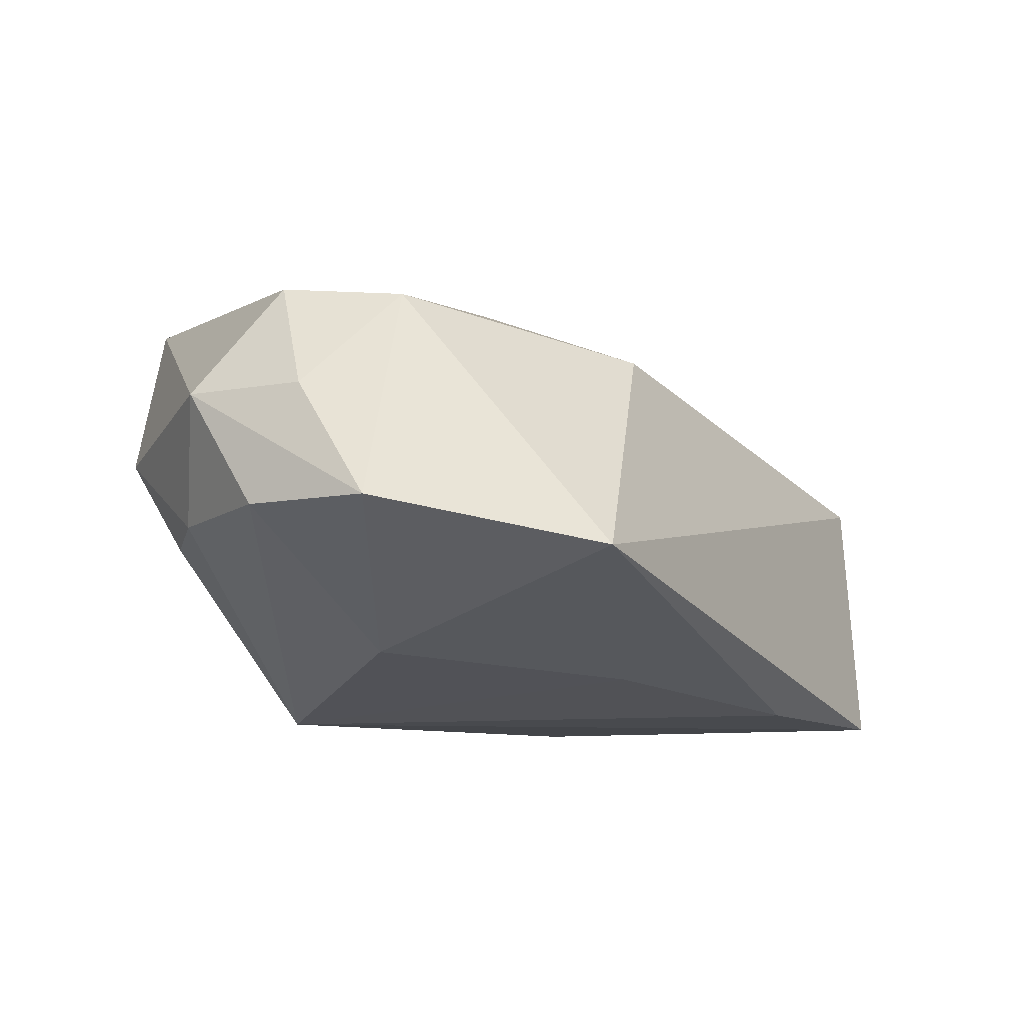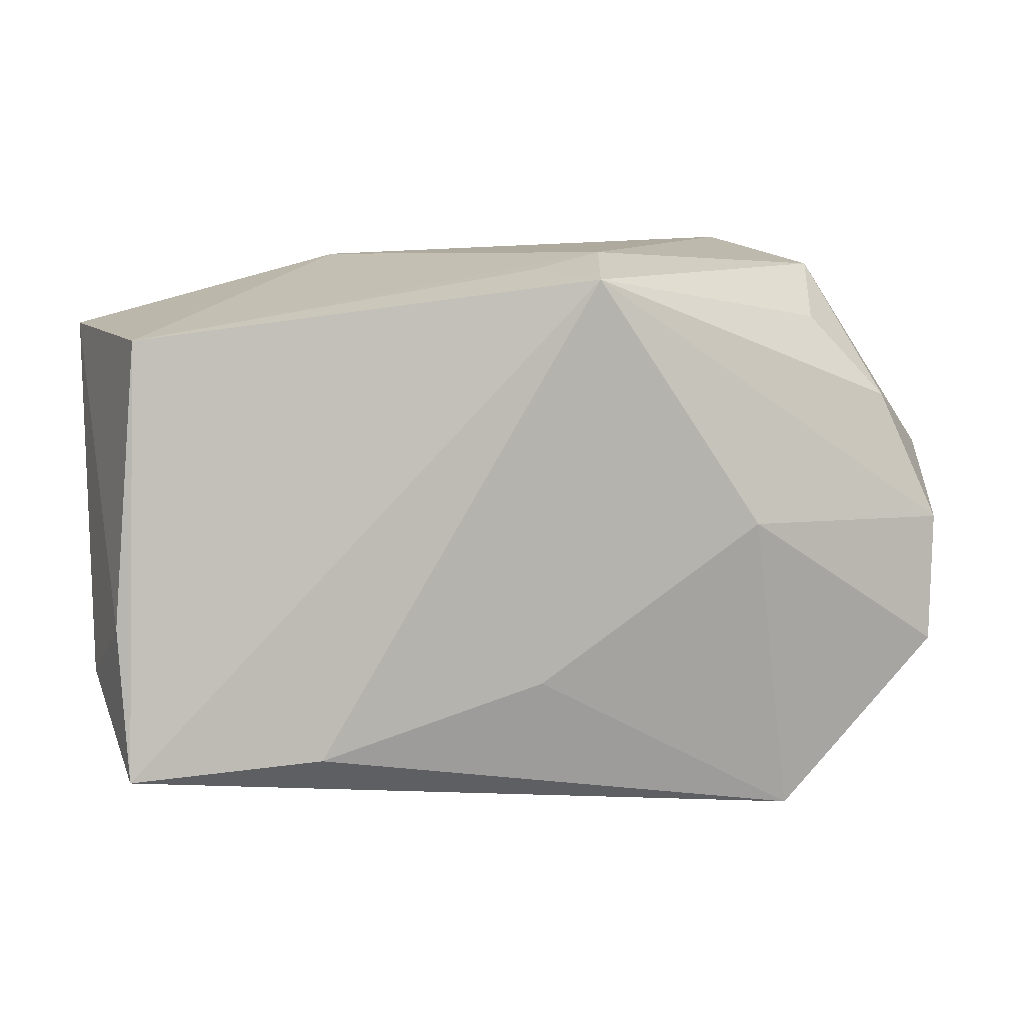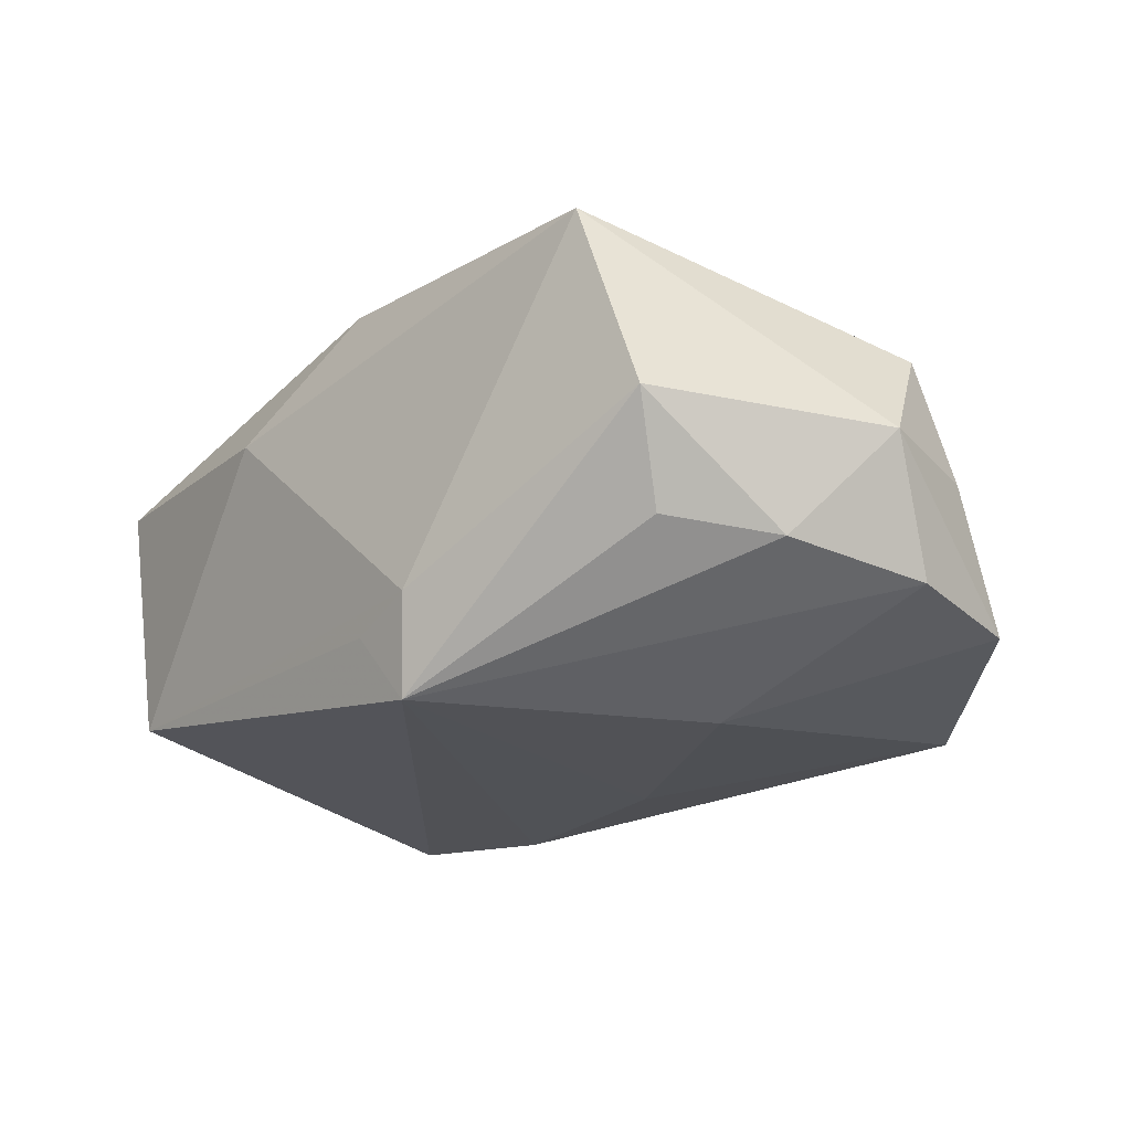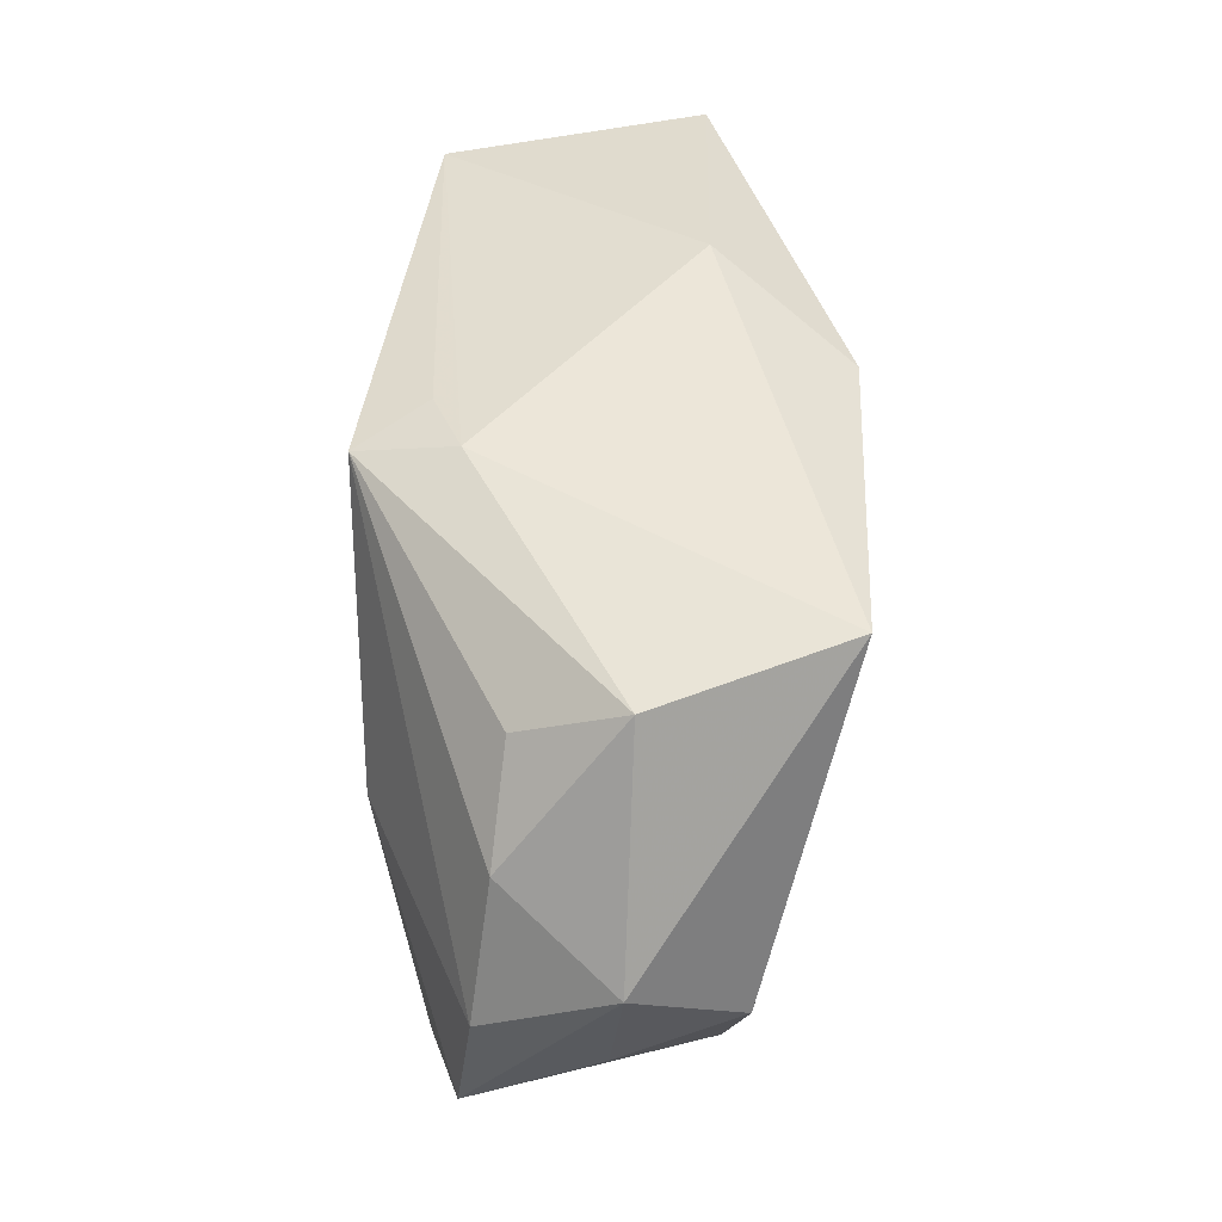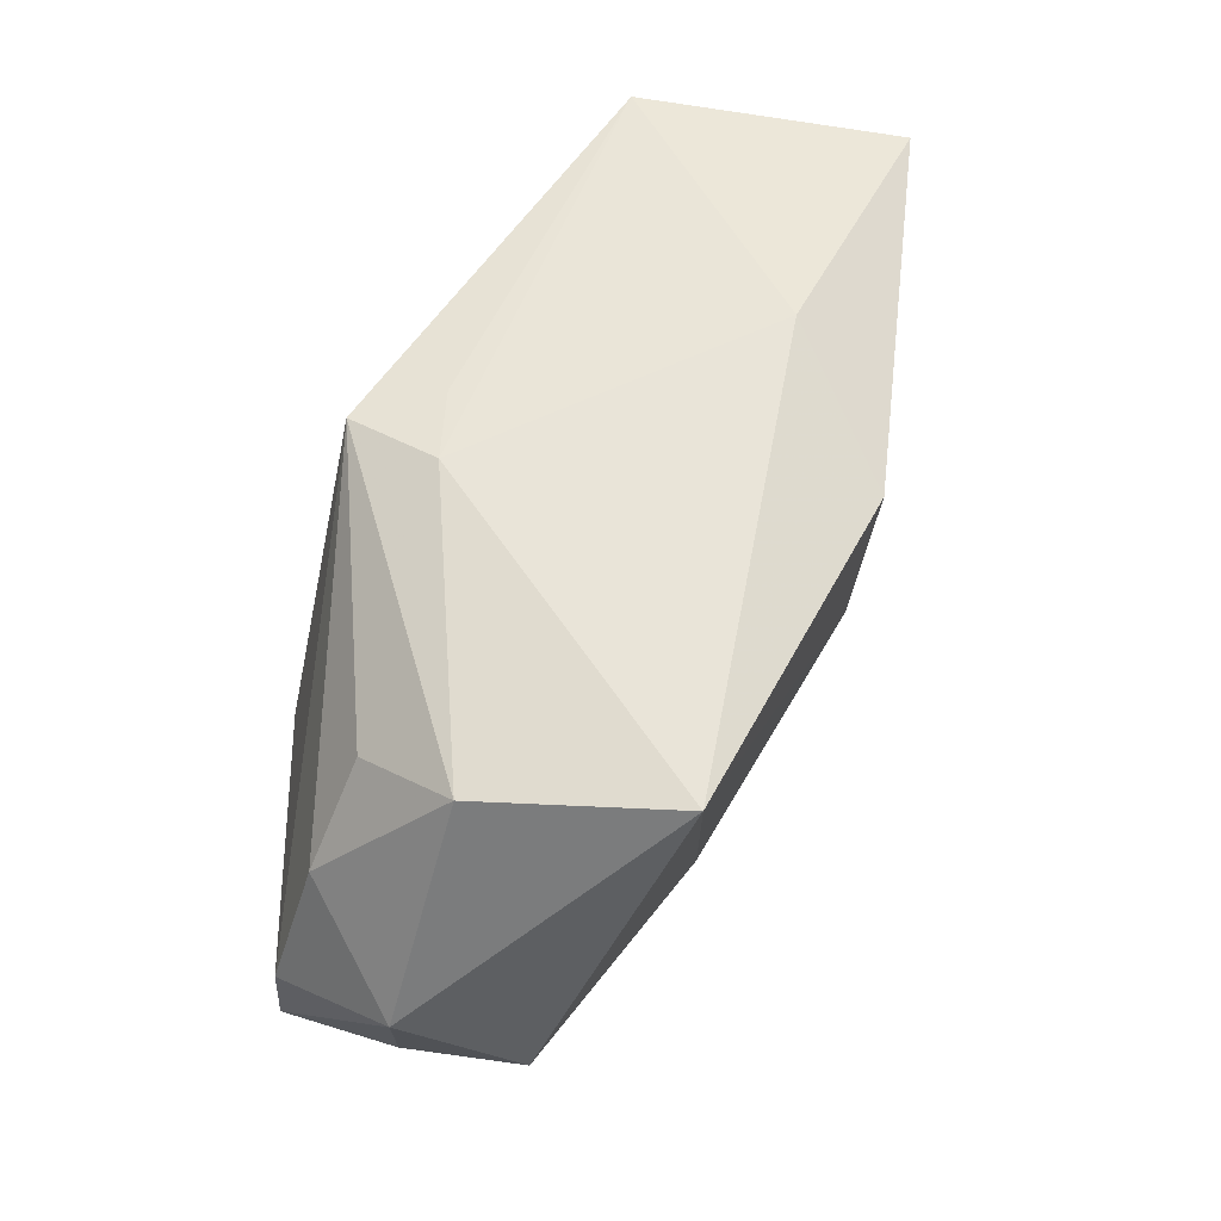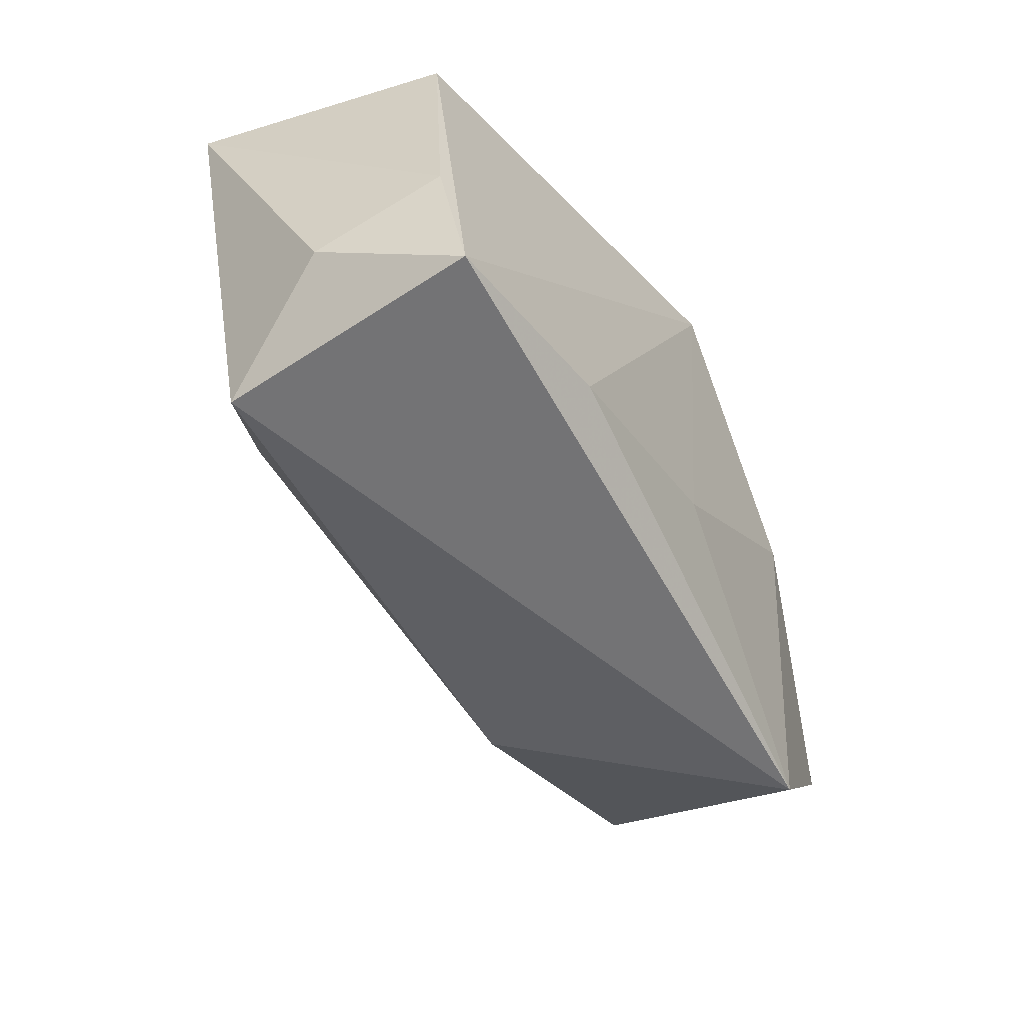
<metadata>
{"format":"obj","ext":"obj","renderer":"f3d","projection":"perspective","resolution":1024,"background":"white","views":[{"elev":-21.5,"azim":-55.8,"up":"+Z"},{"elev":10.2,"azim":168.9,"up":"+Y"},{"elev":-21.3,"azim":-137.6,"up":"+Z"},{"elev":49.6,"azim":-92.6,"up":"+Y"},{"elev":61.9,"azim":-68.2,"up":"+Y"},{"elev":-51.5,"azim":119.8,"up":"+Y"}]}
</metadata>
<code>
v 0.03422 0.01657 -0.01036
v -0.03895 -0.01279 -0.01102
v -0.03484 0.01004 -0.007721
v -0.03967 -0.001394 -0.009633
v -0.04164 0.004216 0.001105
v -0.03039 0.02173 0.002322
v -0.03847 -0.003039 0.01043
v 0.004553 0.01888 0.02122
v -0.03435 -0.01283 0.008897
v -0.01625 -0.009067 0.01537
v -0.01997 -0.0001059 -0.01712
v 0.01916 -0.01974 -0.01701
v -0.01055 -0.02161 0.009425
v 0.02257 -0.01209 0.01389
v -0.00709 0.02363 -0.008881
v -0.02569 0.02363 0.01839
v -0.02416 -0.02715 -0.01383
v 0.03566 -0.02135 -0.01505
v -0.0003464 -0.01374 -0.01712
v 0.03333 -0.02155 0.008299
v 0.03837 -0.01429 -0.002401
v -0.02816 0.01735 -0.006269
v -0.03991 -0.006419 0.0001591
v -0.005394 0.02174 -0.01712
v -0.0007992 0.02227 -0.01101
v 0.03639 -0.008127 -0.01282
v 0.002163 0.004488 0.02033
v 0.01475 0.02269 0.01048
v 0.03885 0.0163 0.01206
f 21 29 20
f 17 18 20
f 20 18 21
f 1 28 29
f 1 18 24
f 11 4 24
f 24 19 11
f 11 19 17
f 17 20 13
f 13 9 17
f 13 10 9
f 12 18 17
f 17 19 12
f 24 18 12
f 12 19 24
f 21 18 26
f 18 1 26
f 26 29 21
f 26 1 29
f 28 1 15
f 3 4 5
f 24 4 3
f 3 22 24
f 5 23 7
f 7 23 9
f 9 10 7
f 28 15 16
f 5 7 16
f 16 10 27
f 16 7 10
f 27 10 14
f 14 13 20
f 10 13 14
f 14 20 29
f 5 4 2
f 2 23 5
f 2 11 17
f 4 11 2
f 17 9 2
f 9 23 2
f 25 1 24
f 24 15 25
f 25 15 1
f 6 16 15
f 24 22 6
f 6 15 24
f 5 16 6
f 6 3 5
f 22 3 6
f 29 28 8
f 28 16 8
f 8 16 27
f 27 14 8
f 8 14 29

</code>
